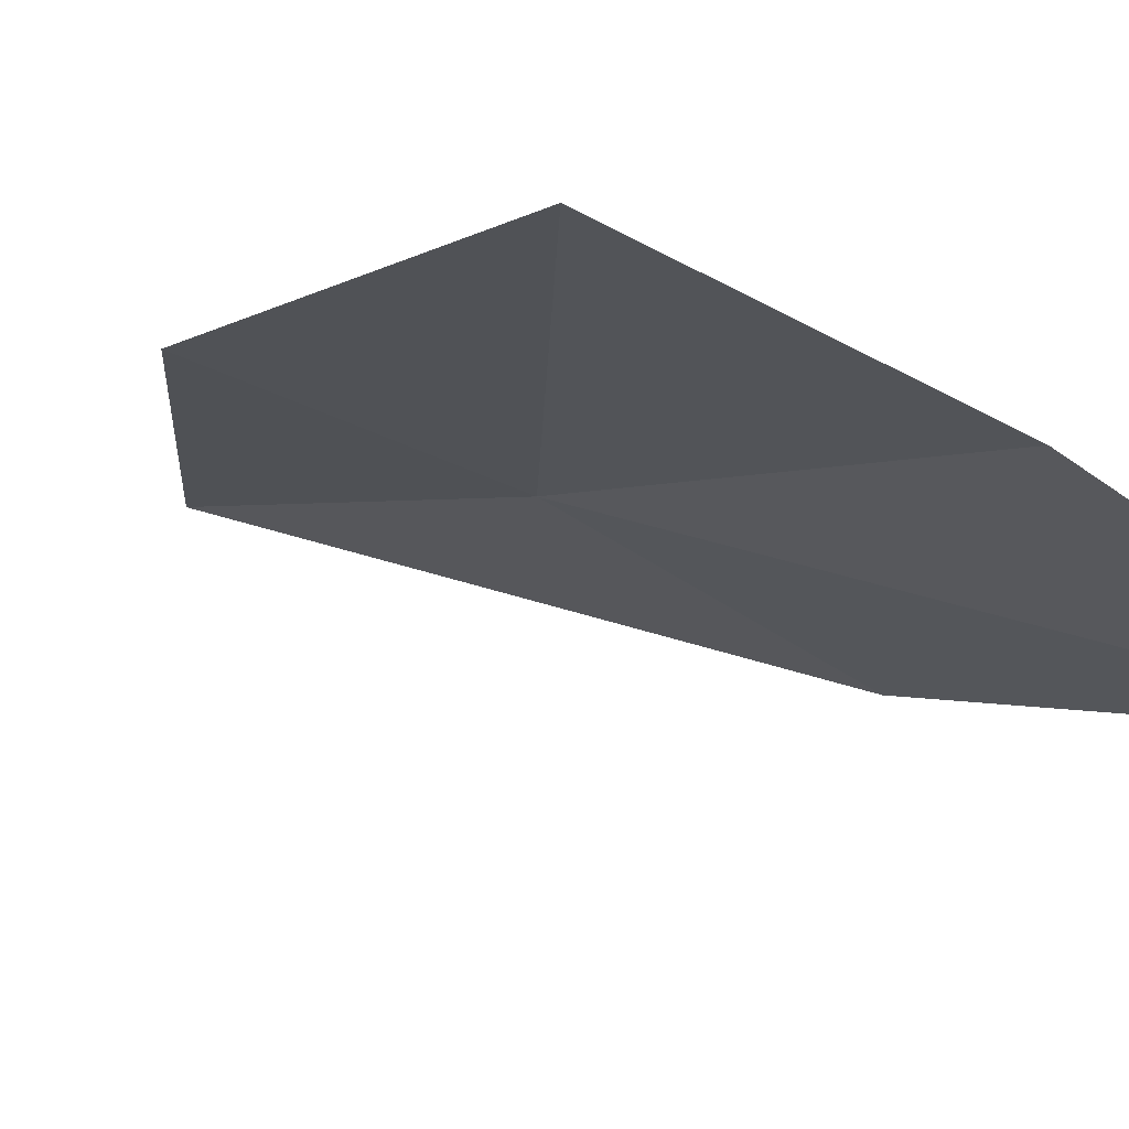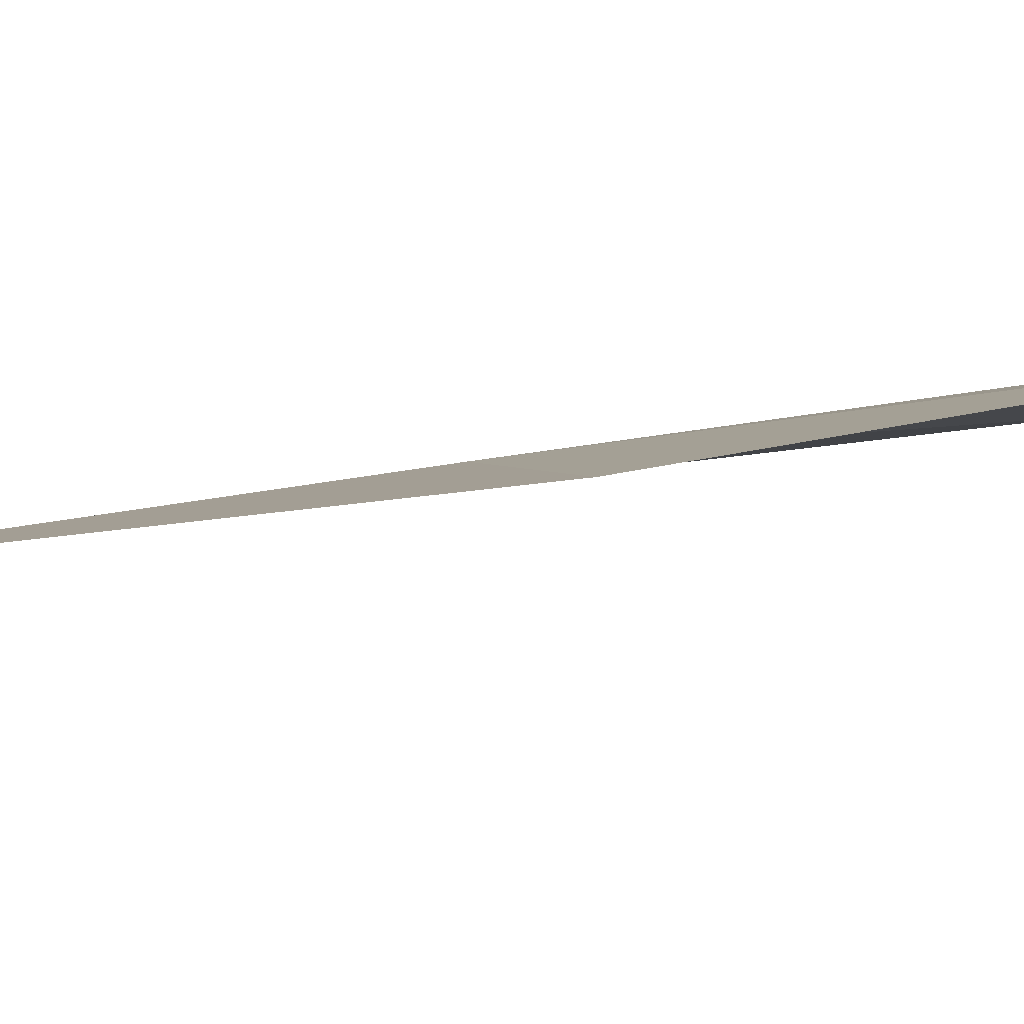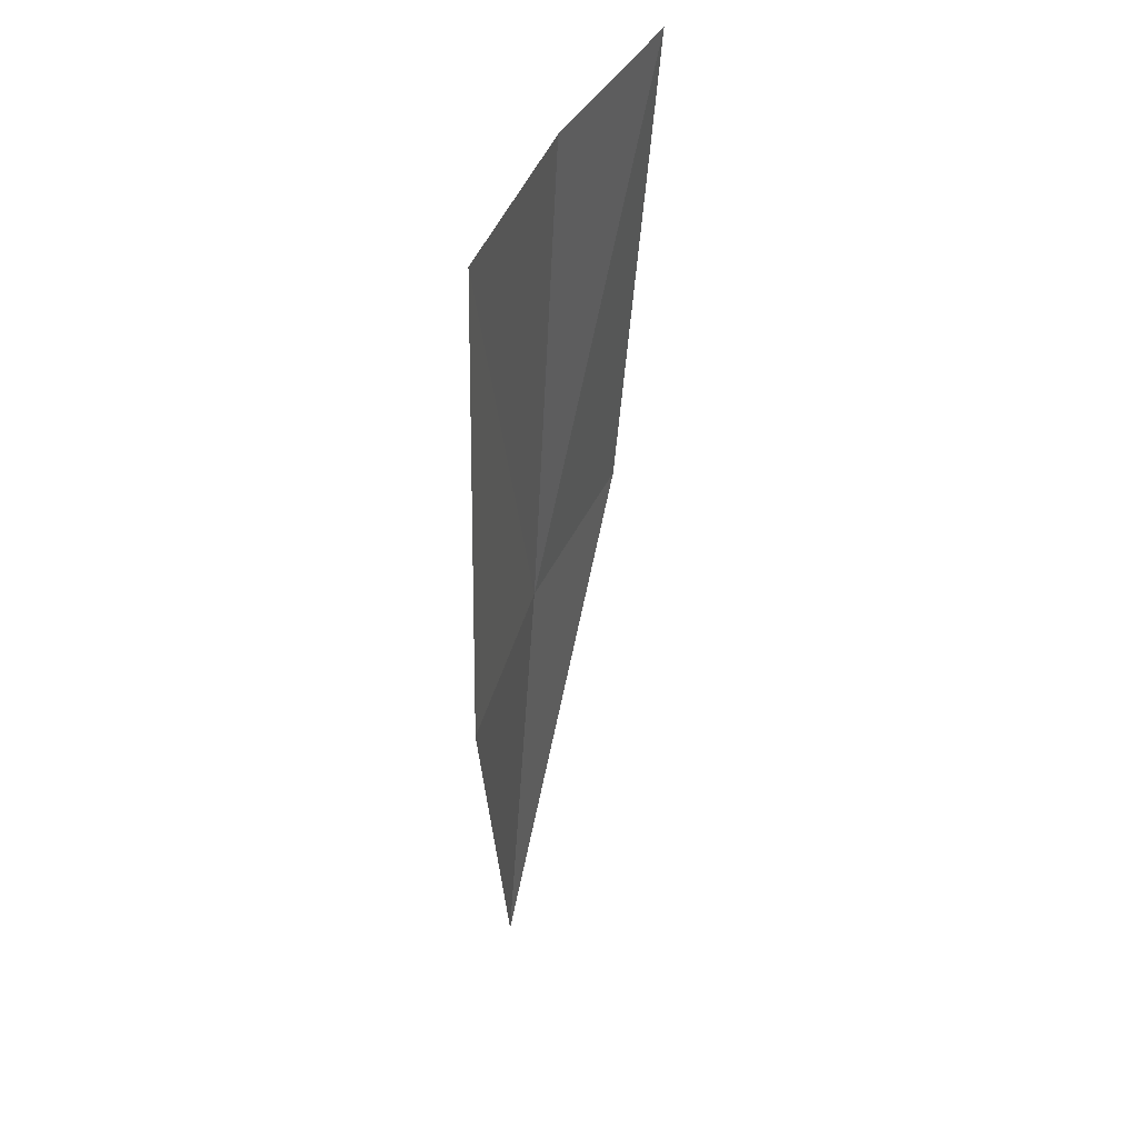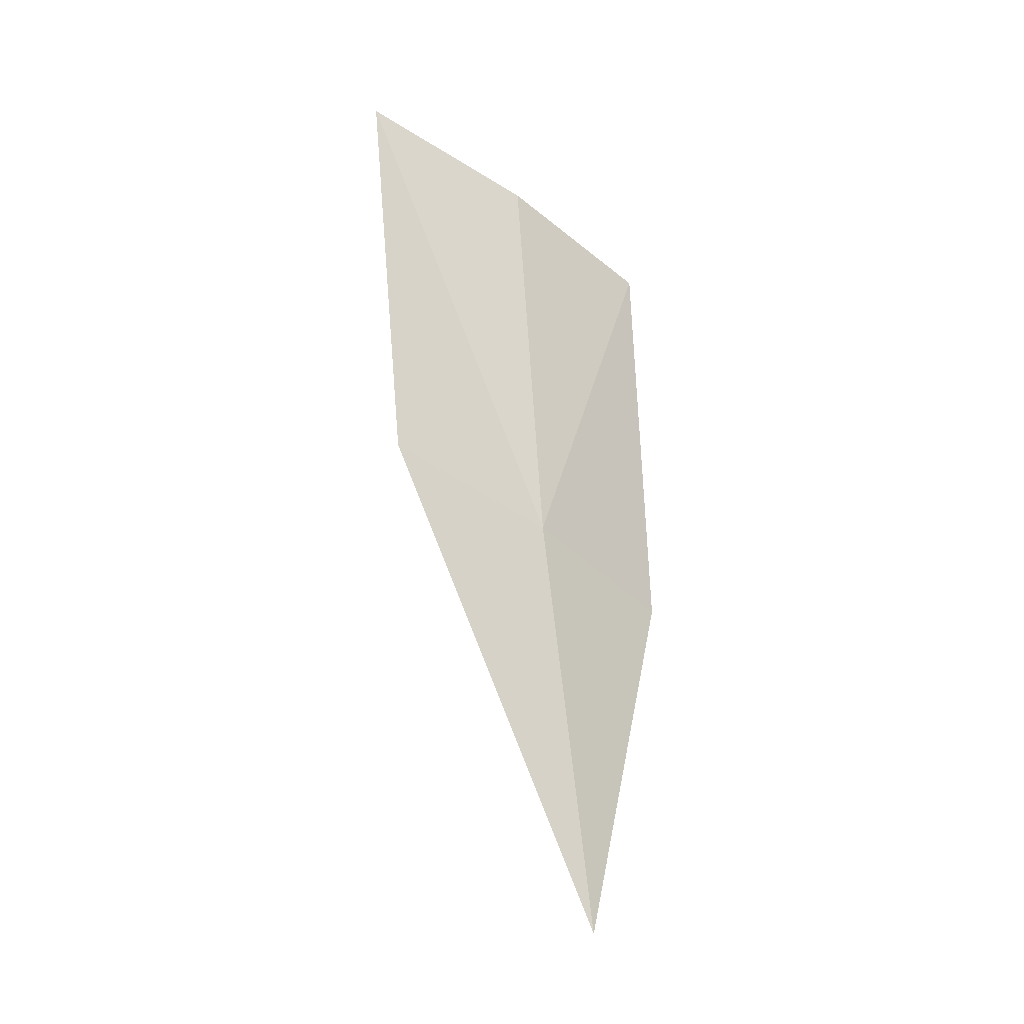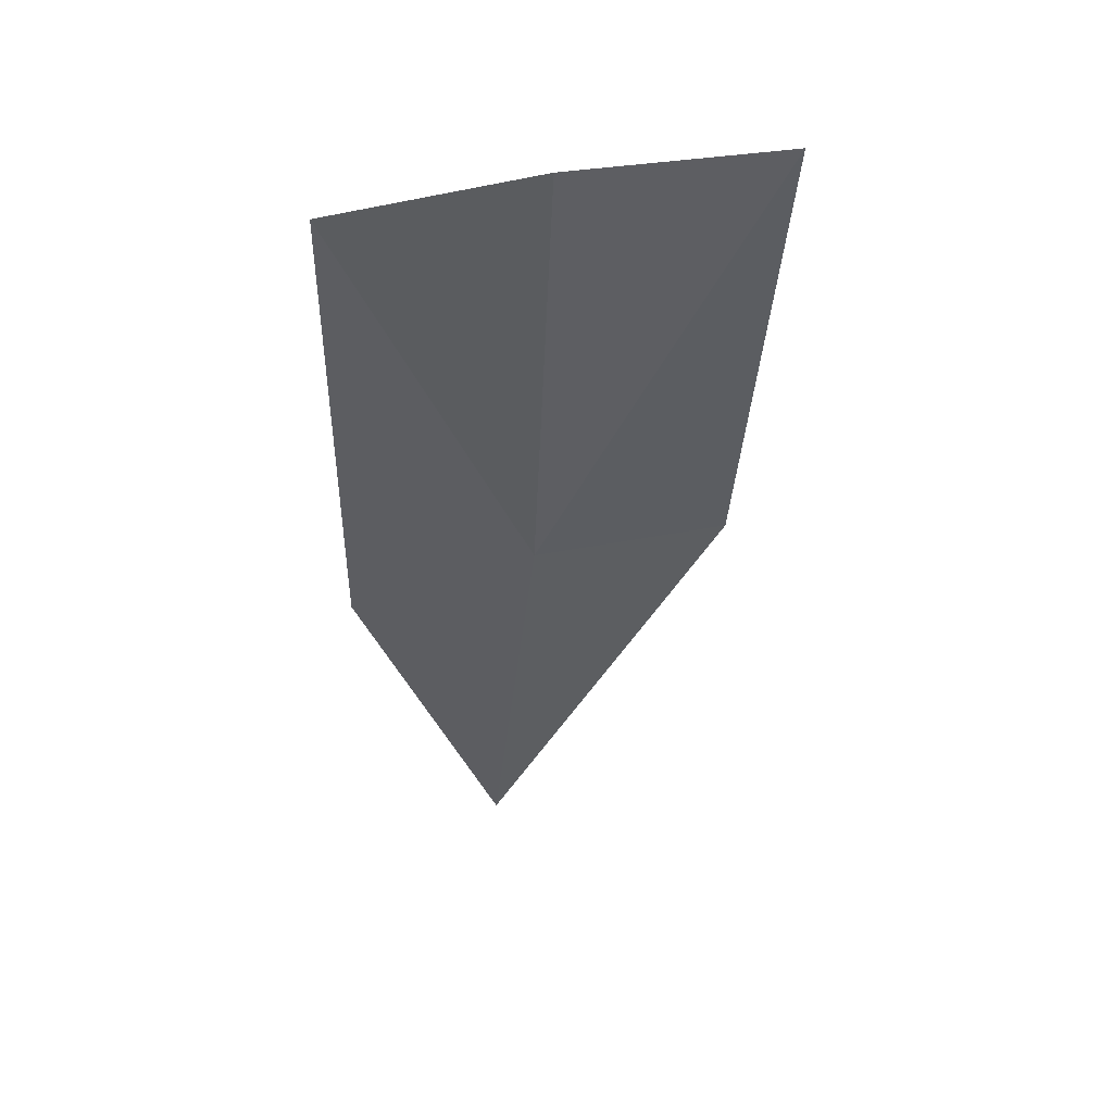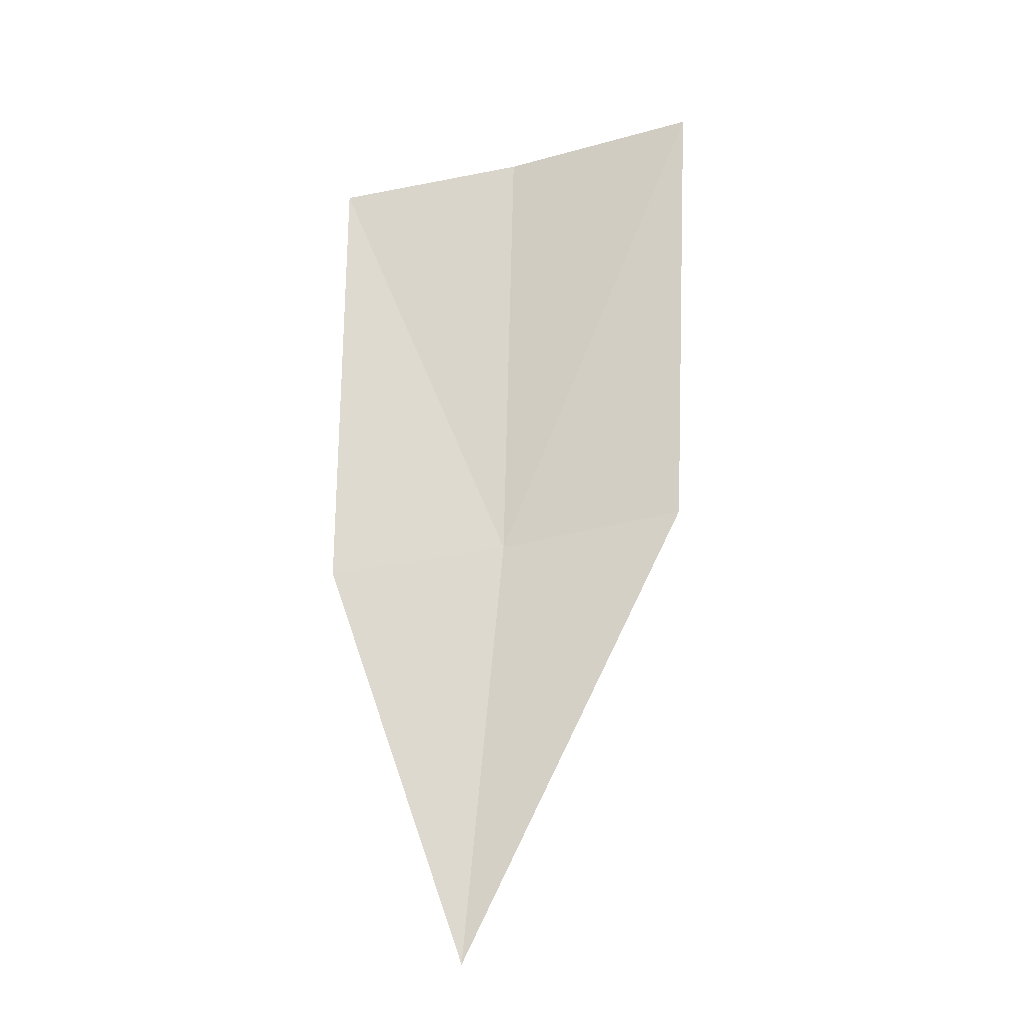
<metadata>
{"format":"obj","ext":"obj","renderer":"f3d","projection":"perspective","resolution":1024,"background":"white","views":[{"elev":-4.7,"azim":-22.1,"up":"+Y"},{"elev":23.5,"azim":-115.6,"up":"+Y"},{"elev":39.0,"azim":-93.7,"up":"+Z"},{"elev":-34.4,"azim":111.5,"up":"+Z"},{"elev":47.9,"azim":-35.8,"up":"+Z"},{"elev":-25.9,"azim":-10.3,"up":"+Z"}]}
</metadata>
<code>
v -635 -331 -105.9
v -635 -331.1 -104
v -634.3 -331.5 -104
v -634.3 -331.3 -105.9
v -635.2 -330.8 -107.7
v -635.7 -330.8 -104.1
v -635.7 -330.7 -106
f 1 2 3
f 1 3 4
f 1 4 5
f 1 6 2
f 1 7 6
f 1 5 7

</code>
